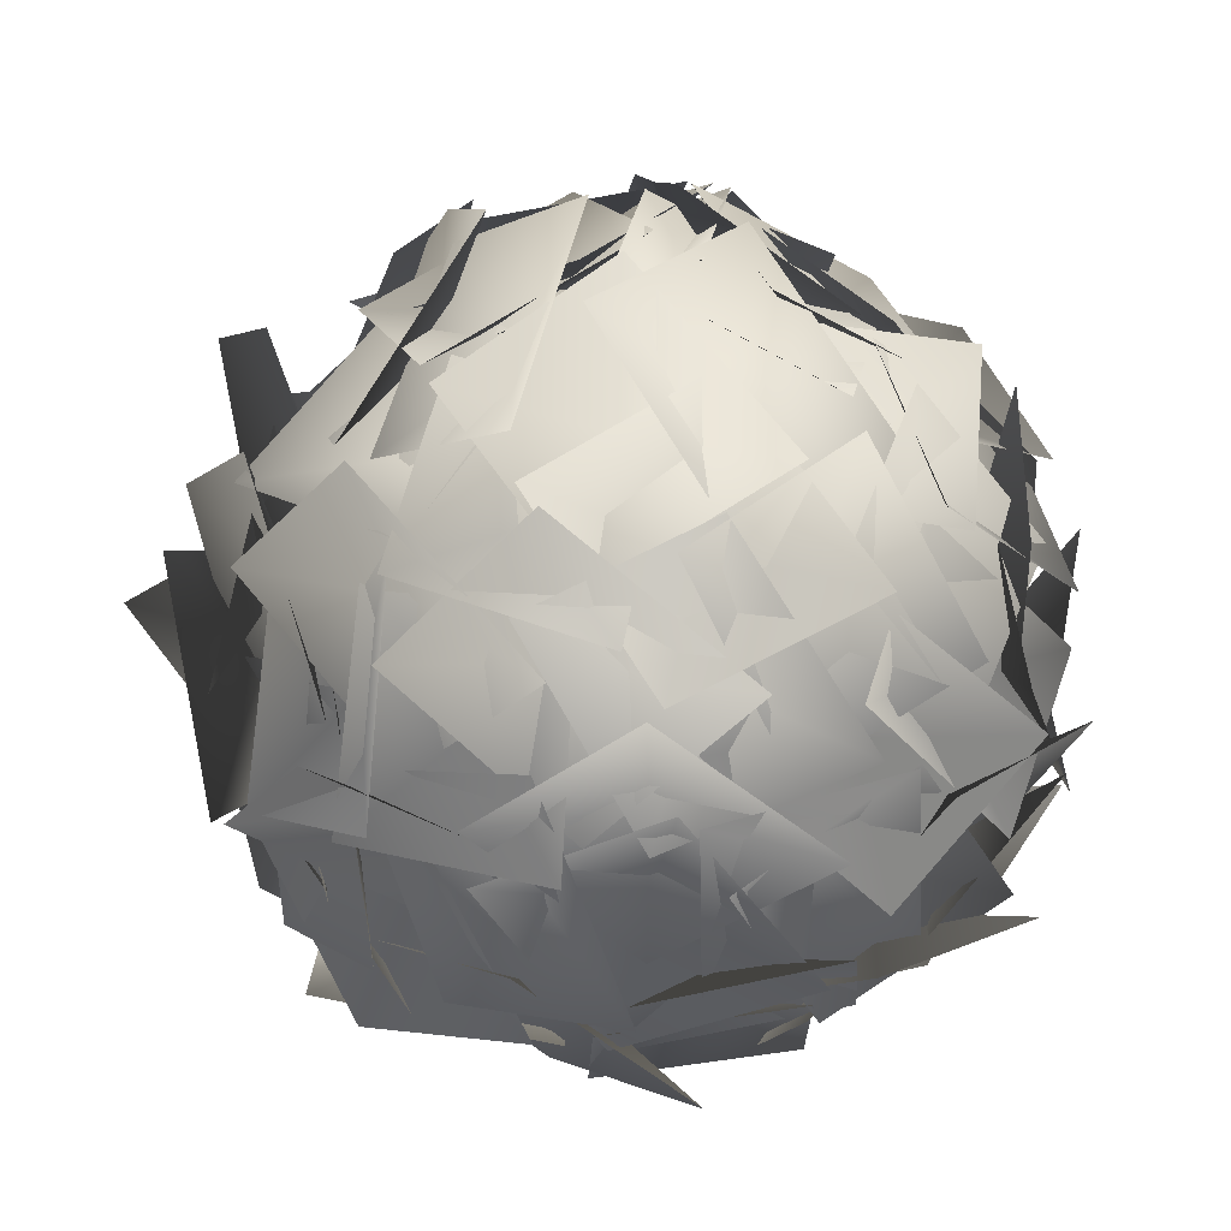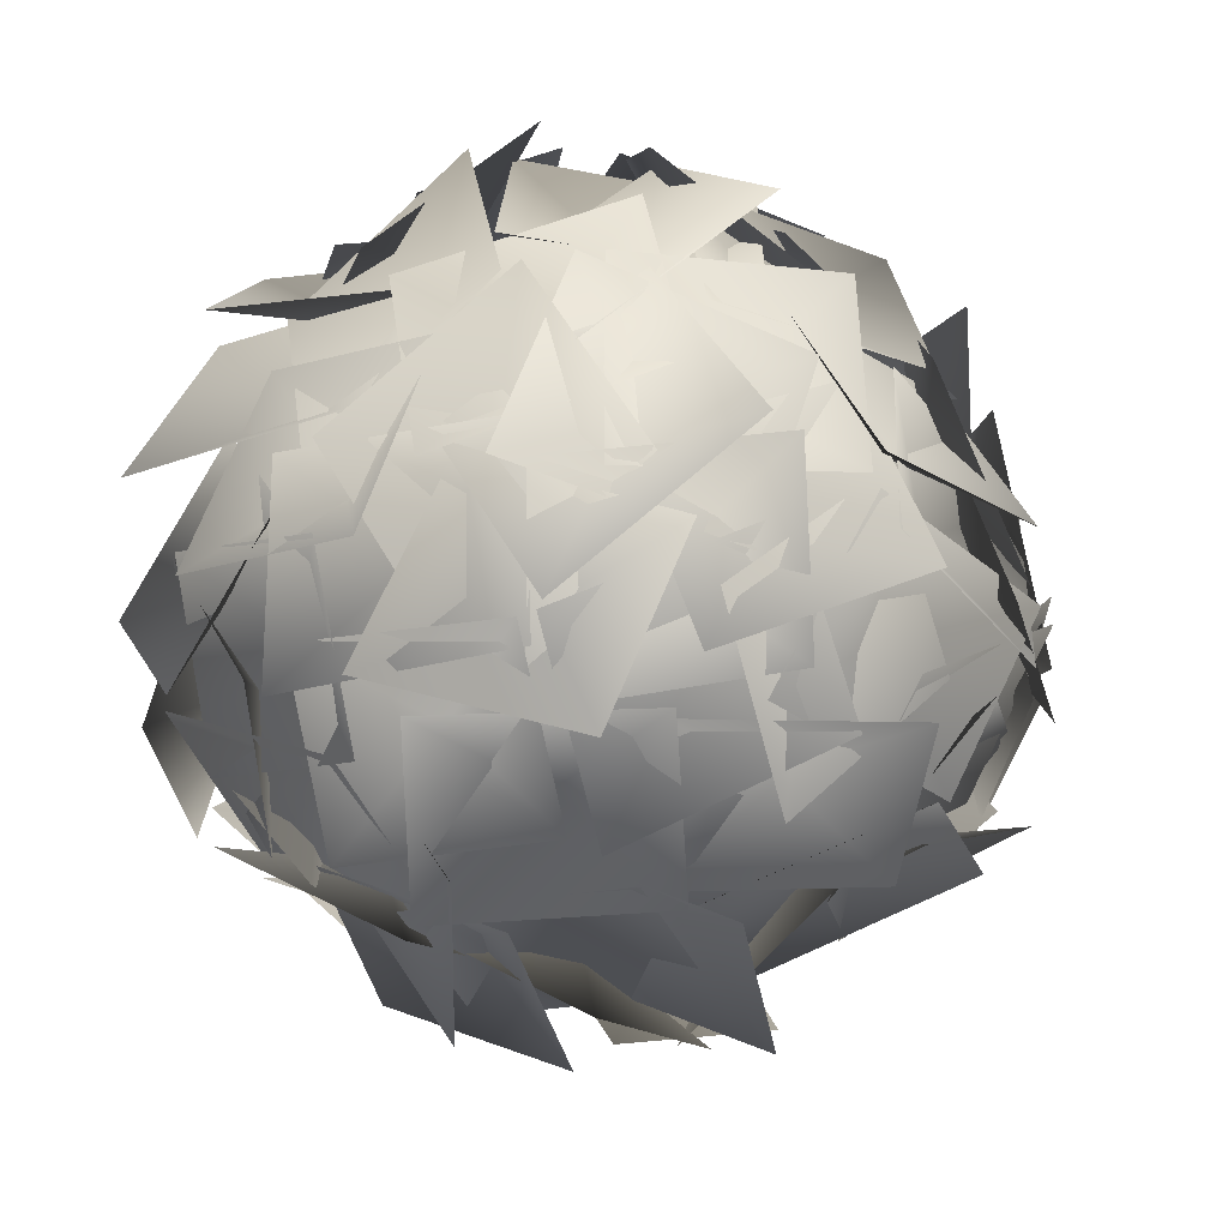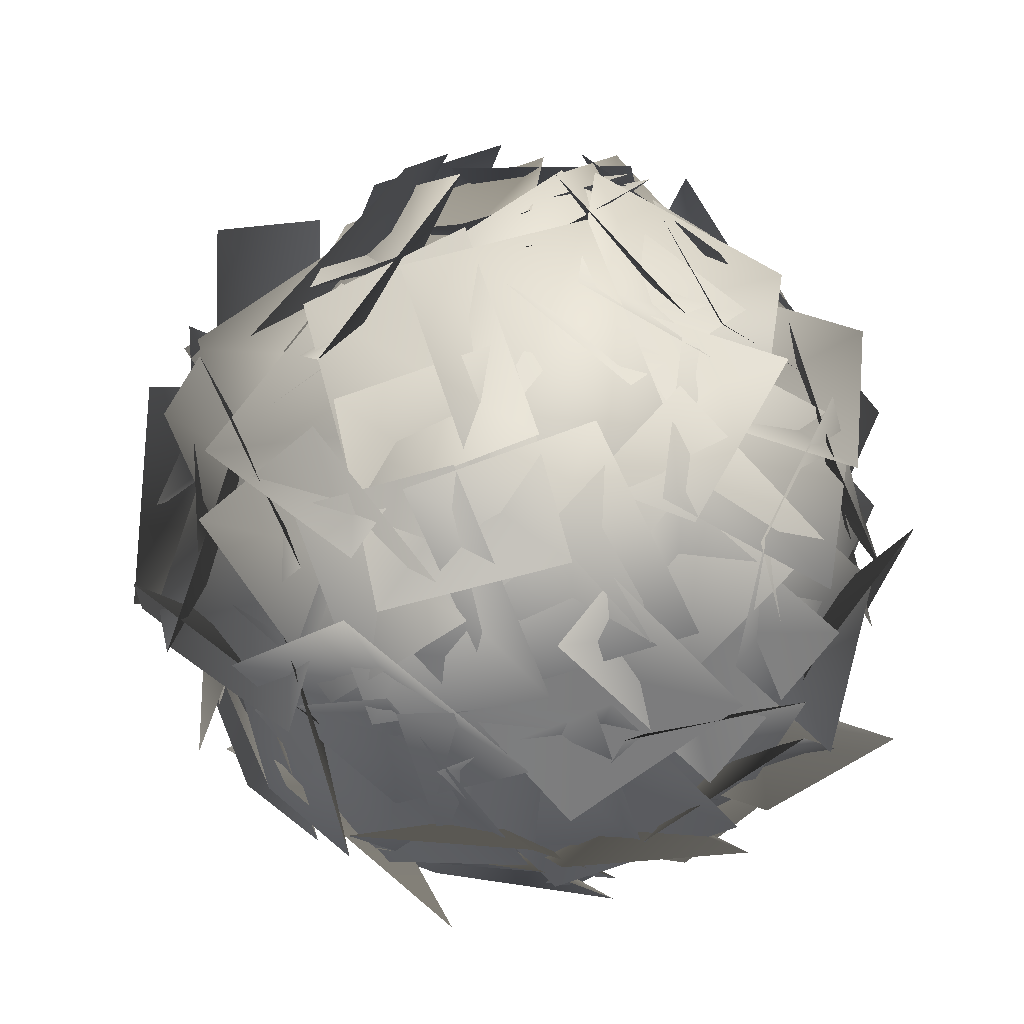
<metadata>
{"format":"obj","ext":"obj","renderer":"f3d","projection":"perspective","resolution":1024,"background":"white","views":[{"elev":26.2,"azim":167.3,"up":"+Y"},{"elev":72.0,"azim":110.7,"up":"+Z"},{"elev":31.1,"azim":-166.8,"up":"+Y"}]}
</metadata>
<code>
v  -0.1654 3.356 1.738
v  2.047 1.927 0.4964
v  1.236 1.909 2.81
v  1.876 -0.2522 3.135
v  -0.4764 1.162 4.572
v  7.655 2.22 0.2108
v  8.986 1.456 2.685
v  6.707 1.012 1.898
v  6.595 -0.9775 3.002
v  5.074 -0.2796 0.3944
v  6.96 9.244 4.244
v  4.49 10.42 3.241
v  4.929 9.125 5.279
v  3.309 10.21 6.451
v  5.872 8.963 7.662
v  1.493 7.815 8.096
v  -0.5465 6.534 6.46
v  1.315 5.569 7.731
v  0.1751 3.644 8.154
v  2.37 4.869 9.965
v  9.334 7.233 7.812
v  7.501 6.344 9.892
v  8.559 5.102 8.062
v  8.623 3.168 9.264
v  10.62 3.964 7.031
v  7.122 8.433 0.7051
v  9.124 6.353 1.081
v  6.684 6.201 0.8957
v  6.774 4.141 -0.0714
v  4.544 6.244 -0.5233
v  5.153 1.252 9.692
v  2.672 1.171 8.17
v  4.867 0.1865 7.694
v  3.957 -1.577 6.576
v  6.646 -1.617 8.116
v  2.212 9.114 3.422
v  1.995 7.862 0.8029
v  1.363 7.034 3.023
v  -0.3565 5.793 2.193
v  -0.2342 7.026 5.033
v  6.271 9.058 4.014
v  8.029 8.859 6.327
v  8.098 7.699 4.167
v  10.37 7.539 4.2
v  8.614 7.689 1.652
v  10.14 5.04 4.134
v  10.76 3.93 6.754
v  9.556 2.953 4.854
v  10.24 0.842 5.363
v  9.558 1.875 2.523
v  4.55 8.822 9.607
v  2.438 6.854 9.23
v  4.866 6.57 9.416
v  4.664 4.518 10.38
v  7.005 6.497 10.84
v  2.647 5.021 -0.5468
v  5.52 4.737 -0.9232
v  3.958 3.447 0.458
v  5.166 1.53 0.2296
v  2.104 1.683 0.6816
v  3.405 4.999 10.52
v  1.101 3.516 9.536
v  3.501 3.079 9.29
v  3.198 0.8226 9.233
v  5.736 2.271 10.26
v  7.455 4.453 10.12
v  4.778 3.373 10.5
v  6.64 2.574 9.117
v  6.019 0.3946 9.345
v  8.914 1.403 8.893
v  8.719 7.449 2.095
v  9.867 6.389 4.552
v  9.076 5.238 2.536
v  10.59 3.551 2.771
v  9.403 4.544 0.0856
v  3.763 10.64 3.844
v  6.226 10.33 2.322
v  4.397 8.753 2.735
v  4.693 7.716 0.7284
v  2.012 7.924 2.268
v  -0.2743 1.539 7.688
v  0.1708 0.7377 4.925
v  1.759 1.071 6.763
v  3.182 -0.5195 5.97
v  2.849 0.2721 8.946
v  3.251 9.911 6.388
v  1.71 9.042 4.075
v  2.098 7.947 6.234
v  0.0686 6.915 6.202
v  1.627 7.737 8.75
v  7.859 9.556 6.69
v  6.334 9.377 9.164
v  7.254 7.616 7.727
v  7.576 6.199 9.481
v  9.249 6.243 6.873
v  -1.359 5.457 4.793
v  -0.1886 4.421 2.336
v  0.1701 3.767 4.672
v  0.5899 1.599 4.117
v  -0.6145 2.567 6.802
v  7.428 5.317 -0.1872
v  9.301 4.516 1.893
v  7.377 3.333 0.9382
v  8.33 1.29 1.265
v  6.301 1.991 -0.9682
v  9.869 0.1966 3.517
v  9.25 -0.4794 6.28
v  7.783 0.2146 4.442
v  6.028 -1.001 5.235
v  6.537 -0.3086 2.259
v  1.265 1.869 1.913
v  3.622 0.6917 0.6717
v  2.817 0.5843 2.986
v  3.692 -1.494 3.31
v  1.198 -0.3471 4.747
v  1.911 7.312 1.862
v  3.285 5.808 -0.2182
v  1.841 5.045 1.612
v  1.066 3.273 0.4098
v  -0.4916 4.751 2.643
v  9.178 2.725 8.478
v  6.933 1.349 9.72
v  7.743 1.312 7.406
v  7.052 -0.8341 7.081
v  9.437 0.5236 5.644
v  1.338 5.324 8.862
v  -0.5671 4.603 6.782
v  1.305 3.339 7.737
v  0.2661 1.339 7.41
v  2.324 1.953 9.643
v  6.629 9.85 6.969
v  3.734 10.11 7.131
v  5.213 8.295 7.854
v  3.84 7.712 9.575
v  6.913 7.324 9.515
v  6.885 10.62 5.097
v  6.925 9.702 7.861
v  7.496 8.529 5.785
v  9.057 7.232 6.816
v  9.113 8.088 3.839
v  5.016 8.657 2.598
v  7.596 9.182 3.84
v  6.939 7.505 2.176
v  8.998 7.504 1.202
v  6.327 6.871 -0.2355
v  2.937 9.719 7.739
v  1.114 7.818 6.498
v  2.883 7.477 8.162
v  1.784 5.737 9.136
v  3.746 7.656 10.57
v  10.23 7.988 4.13
v  10.8 6.534 6.587
v  9.589 5.843 4.572
v  10.22 3.666 4.806
v  9.581 5.075 2.121
v  3.016 8.895 0.9926
v  5.6 7.982 0.0089
v  3.721 6.724 0.9581
v  4.18 4.878 -0.2942
v  1.376 5.703 0.7343
v  3.486 2.62 -0.9425
v  6.369 2.239 -0.7806
v  4.598 1.708 0.8299
v  5.738 -0.0789 1.663
v  2.655 0.2175 1.604
v  3.643 7.547 9.456
v  0.9898 6.407 9.079
v  3.18 5.321 9.265
v  2.297 3.458 10.23
v  5.169 4.53 10.68
v  11.76 4.971 6.351
v  10.28 4.474 8.807
v  9.691 4.013 6.471
v  8.458 2.18 7.027
v  9.944 2.601 4.341
v  6.754 8.539 8.965
v  4.641 6.793 9.948
v  6.838 6.258 8.999
v  7.042 4.367 10.25
v  9.391 6.105 9.223
v  4.044 10.56 5.759
v  3.702 10.07 2.908
v  2.841 8.844 4.848
v  0.9548 8.202 3.744
v  1.19 8.629 6.803
v  10.31 8.847 5.904
v  9.406 7.952 8.523
v  9.09 6.96 6.303
v  9.057 4.84 7.133
v  9.998 5.646 4.293
v  -1.355 1.397 4.761
v  0.4138 1.339 2.449
v  0.9256 1.395 4.846
v  2.852 0.2111 4.575
v  1.09 0.2204 7.124
v  8.739 4.156 1.335
v  10.53 3.181 3.416
v  8.501 2.185 2.461
v  9.257 0.0618 2.788
v  7.303 0.9513 0.5544
v  0.9391 8.174 6.054
v  -0.1929 7.096 3.598
v  0.6165 5.958 5.613
v  -0.8685 4.247 5.378
v  0.3 5.258 8.064
v  4.173 9.506 3.815
v  4.876 8.142 1.341
v  2.902 7.919 2.778
v  1.547 7.395 1.024
v  0.6484 8.806 3.631
v  5.755 11.05 4.134
v  7.112 9.754 6.359
v  6.722 8.987 4.062
v  8.648 7.773 4.023
v  7.282 9.059 1.558
v  6.212 6.351 -1.064
v  8.313 4.591 -0.0801
v  5.877 4.458 0.166
v  5.896 2.181 0.2229
v  3.559 3.935 -0.8056
v  3.995 6.252 11.25
v  2.343 4.066 10.27
v  4.747 4.482 10.02
v  5.239 2.26 9.968
v  7.124 4.493 11
v  3.096 2.376 10.41
v  1.006 1.038 8.89
v  3.395 1.314 8.415
v  3.515 -0.6665 7.297
v  5.846 0.673 8.836
v  0.4669 1.881 0.6501
v  3.093 2.087 -0.5914
v  2.459 1.58 1.722
v  4.278 0.2499 2.047
v  1.55 -0.0525 3.484
v  0.642 6.827 3.088
v  0.8063 5.273 0.6315
v  0.6299 4.548 2.967
v  -0.5239 2.665 2.412
v  -0.7593 4.192 5.098
v  9.447 5.426 2.385
v  10.21 4.407 5.005
v  9.142 3.282 3.105
v  10.1 1.278 3.614
v  9.284 2.213 0.7744
v  5.494 10.57 3.331
v  8 9.095 3.169
v  5.739 8.48 2.447
v  6.516 7.206 0.726
v  3.792 8.681 0.7851
v  3.61 1.093 0.4303
v  6.513 0.9284 0.5922
v  4.786 0.2666 2.203
v  6.056 -1.43 3.035
v  2.96 -1.364 2.976
v  5.724 4.788 -0.6457
v  8.153 3.518 0.3381
v  5.801 2.868 0.5842
v  6.307 0.6476 0.6411
v  3.648 1.861 -0.3874
v  6.593 7.081 1.03
v  8.996 6.909 2.666
v  7.806 5.183 1.395
v  9.718 4.019 0.9721
v  7.205 4.068 -0.8392
v  0.7276 6.483 7.489
v  -0.223 5.638 4.87
v  0.5949 4.321 6.77
v  -0.7429 2.55 6.26
v  0.2405 3.303 9.1
v  8.357 5.698 10.59
v  5.473 5.836 10.97
v  6.83 4.332 9.584
v  5.355 2.611 9.812
v  8.406 2.316 9.361
v  10.16 4.039 6.558
v  9.309 2.49 8.87
v  8.999 2.079 6.473
v  9.031 -0.1824 6.744
v  9.924 1.336 4.196
v  5.832 10.1 4.397
v  3.597 10.36 6.245
v  5.588 8.935 6.343
v  5.64 8.974 8.62
v  8.102 8.634 6.771
v  5.211 9.316 7.478
v  3.341 7.683 9
v  5.741 7.393 8.587
v  6.075 6.368 10.59
v  8.182 8.038 9.054
v  4.609 10.45 5.95
v  5.664 10.39 3.237
v  3.921 9.031 4.301
v  2.777 8.773 2.349
v  1.525 8.763 5.183
v  -0.216 4.524 1.034
v  2.192 4.584 -0.602
v  1.75 3.483 1.544
v  3.188 1.777 1.092
v  0.6824 1.584 2.903
v  6.982 1.972 10.35
v  4.075 1.915 10.19
v  5.776 1.19 8.579
v  4.444 -0.4589 7.746
v  7.541 -0.5079 7.805
v  9.236 8.71 1.903
v  10.53 6.681 3.538
v  8.439 6.603 2.267
v  8.648 4.375 1.845
v  7.186 6.42 0.0336
v  4.546 9.461 2.069
v  7.178 8.226 1.907
v  4.983 7.403 1.185
v  5.875 6.207 -0.5364
v  3.026 7.423 -0.4772
v  10.21 1.746 5.905
v  8.626 0.9594 8.217
v  8.137 0.7977 5.82
v  6.875 -1.079 6.091
v  8.475 -0.3395 3.542
v  3.297 7.169 0.6612
v  5.394 5.404 -0.3225
v  3.192 4.89 0.6267
v  2.971 3.001 -0.6256
v  0.6377 4.76 0.4029
v  2.019 8.979 2.13
v  3.526 7.609 0.0494
v  2.16 6.716 1.879
v  1.553 4.879 0.6773
v  -0.1354 6.206 2.911
v  4.731 5.059 10.6
v  3.11 2.67 10.98
v  5.101 3.043 9.6
v  5.8 0.8881 9.828
v  7.642 3.338 9.377
v  -0.0065 8.028 4.053
v  0.6405 6.933 1.434
v  0.6964 5.894 3.654
v  0.1919 3.834 2.825
v  -0.5143 4.852 5.664
v  10.25 3.291 3.307
v  10.38 2.383 6.071
v  8.91 1.695 4.233
v  8.729 -0.4319 5.026
v  8.519 0.4009 2.05
v  11.28 6.397 4.845
v  10.31 5.174 7.301
v  10.07 4.469 4.965
v  10.03 2.26 5.521
v  11.05 3.421 2.835
v  4.513 10.32 6.958
v  2.039 9.417 5.716
v  3.477 8.332 7.38
v  1.724 7.253 8.355
v  4.33 8.112 9.792
v  4.459 10.87 4.829
v  2.241 9.273 3.826
v  3.583 9.034 5.864
v  1.847 8.141 7.036
v  4.18 9.781 8.247
v  -0.0965 1.088 4.127
v  1.594 0.5662 1.814
v  2.103 0.4851 4.212
v  3.65 -1.164 3.941
v  1.952 -0.6915 6.489
v  2.491 4.849 -0.1217
v  5.03 3.473 -0.4981
v  3.09 2.889 0.8831
v  3.461 0.6539 0.6547
v  0.698 1.982 1.107
v  4.927 8.3 0.3146
v  7.508 7.005 0.691
v  5.257 6.05 0.5052
v  6.028 4.138 -0.4618
v  3.226 5.378 -0.9137
v  9.238 5.586 8.796
v  7.265 4.205 10.43
v  8.274 3.582 8.286
v  8.129 1.355 8.738
v  10.26 2.687 6.927
v  2.598 1.78 8.557
v  1.086 1.516 6.083
v  3.077 0.3204 6.87
v  2.503 -1.587 5.766
v  4.171 -1.45 8.374
v  0.6563 5.211 10.05
v  -0.1017 3.32 7.971
v  2.095 3.843 8.925
v  2.865 1.725 8.598
v  3.805 3.656 10.83
v  5.263 6.558 9.841
v  2.38 6.396 9.464
v  4.065 4.625 9.65
v  2.597 3.177 10.62
v  5.662 3.2 11.07
v  10.11 5.288 0.7053
v  10.88 3.401 2.785
v  8.684 3.911 1.831
v  7.927 1.788 2.158
v  6.975 3.713 -0.0757
v  9.707 7.785 5.398
v  9.314 6.576 8.017
v  9.485 5.549 5.797
v  10.43 3.648 6.627
v  10.89 4.795 3.787
v  2.945 9.121 5.475
v  2.51 8.313 2.712
v  1.486 7.506 4.788
v  -0.4847 7.017 3.757
v  -0.1621 7.813 6.733
v  6.303 7.717 9.473
v  3.791 6.623 10.46
v  5.754 5.503 9.507
v  5.428 3.628 10.76
v  8.166 4.65 9.731
v  9.067 0.0268 7.816
v  6.508 0.6493 9.058
v  7.052 0.048 6.744
v  5.043 -0.9744 6.42
v  7.688 -1.709 4.983
v  4.792 10.33 4.66
v  5.241 9.949 7.511
v  6.375 8.967 5.571
v  8.361 8.804 6.675
v  8.028 9.16 3.616
g mazePlantSphereBig_leafs
f 1 2 3
f 2 4 3
f 4 5 3
f 5 1 3
f 6 7 8
f 7 9 8
f 9 10 8
f 10 6 8
f 11 12 13
f 12 14 13
f 14 15 13
f 15 11 13
f 16 17 18
f 17 19 18
f 19 20 18
f 20 16 18
f 21 22 23
f 22 24 23
f 24 25 23
f 25 21 23
f 26 27 28
f 27 29 28
f 29 30 28
f 30 26 28
f 31 32 33
f 32 34 33
f 34 35 33
f 35 31 33
f 36 37 38
f 37 39 38
f 39 40 38
f 40 36 38
f 41 42 43
f 42 44 43
f 44 45 43
f 45 41 43
f 46 47 48
f 47 49 48
f 49 50 48
f 50 46 48
f 51 52 53
f 52 54 53
f 54 55 53
f 55 51 53
f 56 57 58
f 57 59 58
f 59 60 58
f 60 56 58
f 61 62 63
f 62 64 63
f 64 65 63
f 65 61 63
f 66 67 68
f 67 69 68
f 69 70 68
f 70 66 68
f 71 72 73
f 72 74 73
f 74 75 73
f 75 71 73
f 76 77 78
f 77 79 78
f 79 80 78
f 80 76 78
f 81 82 83
f 82 84 83
f 84 85 83
f 85 81 83
f 86 87 88
f 87 89 88
f 89 90 88
f 90 86 88
f 91 92 93
f 92 94 93
f 94 95 93
f 95 91 93
f 96 97 98
f 97 99 98
f 99 100 98
f 100 96 98
f 101 102 103
f 102 104 103
f 104 105 103
f 105 101 103
f 106 107 108
f 107 109 108
f 109 110 108
f 110 106 108
f 111 112 113
f 112 114 113
f 114 115 113
f 115 111 113
f 116 117 118
f 117 119 118
f 119 120 118
f 120 116 118
f 121 122 123
f 122 124 123
f 124 125 123
f 125 121 123
f 126 127 128
f 127 129 128
f 129 130 128
f 130 126 128
f 131 132 133
f 132 134 133
f 134 135 133
f 135 131 133
f 136 137 138
f 137 139 138
f 139 140 138
f 140 136 138
f 141 142 143
f 142 144 143
f 144 145 143
f 145 141 143
f 146 147 148
f 147 149 148
f 149 150 148
f 150 146 148
f 151 152 153
f 152 154 153
f 154 155 153
f 155 151 153
f 156 157 158
f 157 159 158
f 159 160 158
f 160 156 158
f 161 162 163
f 162 164 163
f 164 165 163
f 165 161 163
f 166 167 168
f 167 169 168
f 169 170 168
f 170 166 168
f 171 172 173
f 172 174 173
f 174 175 173
f 175 171 173
f 176 177 178
f 177 179 178
f 179 180 178
f 180 176 178
f 181 182 183
f 182 184 183
f 184 185 183
f 185 181 183
f 186 187 188
f 187 189 188
f 189 190 188
f 190 186 188
f 191 192 193
f 192 194 193
f 194 195 193
f 195 191 193
f 196 197 198
f 197 199 198
f 199 200 198
f 200 196 198
f 201 202 203
f 202 204 203
f 204 205 203
f 205 201 203
f 206 207 208
f 207 209 208
f 209 210 208
f 210 206 208
f 211 212 213
f 212 214 213
f 214 215 213
f 215 211 213
f 216 217 218
f 217 219 218
f 219 220 218
f 220 216 218
f 221 222 223
f 222 224 223
f 224 225 223
f 225 221 223
f 226 227 228
f 227 229 228
f 229 230 228
f 230 226 228
f 231 232 233
f 232 234 233
f 234 235 233
f 235 231 233
f 236 237 238
f 237 239 238
f 239 240 238
f 240 236 238
f 241 242 243
f 242 244 243
f 244 245 243
f 245 241 243
f 246 247 248
f 247 249 248
f 249 250 248
f 250 246 248
f 251 252 253
f 252 254 253
f 254 255 253
f 255 251 253
f 256 257 258
f 257 259 258
f 259 260 258
f 260 256 258
f 261 262 263
f 262 264 263
f 264 265 263
f 265 261 263
f 266 267 268
f 267 269 268
f 269 270 268
f 270 266 268
f 271 272 273
f 272 274 273
f 274 275 273
f 275 271 273
f 276 277 278
f 277 279 278
f 279 280 278
f 280 276 278
f 281 282 283
f 282 284 283
f 284 285 283
f 285 281 283
f 286 287 288
f 287 289 288
f 289 290 288
f 290 286 288
f 291 292 293
f 292 294 293
f 294 295 293
f 295 291 293
f 296 297 298
f 297 299 298
f 299 300 298
f 300 296 298
f 301 302 303
f 302 304 303
f 304 305 303
f 305 301 303
f 306 307 308
f 307 309 308
f 309 310 308
f 310 306 308
f 311 312 313
f 312 314 313
f 314 315 313
f 315 311 313
f 316 317 318
f 317 319 318
f 319 320 318
f 320 316 318
f 321 322 323
f 322 324 323
f 324 325 323
f 325 321 323
f 326 327 328
f 327 329 328
f 329 330 328
f 330 326 328
f 331 332 333
f 332 334 333
f 334 335 333
f 335 331 333
f 336 337 338
f 337 339 338
f 339 340 338
f 340 336 338
f 341 342 343
f 342 344 343
f 344 345 343
f 345 341 343
f 346 347 348
f 347 349 348
f 349 350 348
f 350 346 348
f 351 352 353
f 352 354 353
f 354 355 353
f 355 351 353
f 356 357 358
f 357 359 358
f 359 360 358
f 360 356 358
f 361 362 363
f 362 364 363
f 364 365 363
f 365 361 363
f 366 367 368
f 367 369 368
f 369 370 368
f 370 366 368
f 371 372 373
f 372 374 373
f 374 375 373
f 375 371 373
f 376 377 378
f 377 379 378
f 379 380 378
f 380 376 378
f 381 382 383
f 382 384 383
f 384 385 383
f 385 381 383
f 386 387 388
f 387 389 388
f 389 390 388
f 390 386 388
f 391 392 393
f 392 394 393
f 394 395 393
f 395 391 393
f 396 397 398
f 397 399 398
f 399 400 398
f 400 396 398
f 401 402 403
f 402 404 403
f 404 405 403
f 405 401 403
f 406 407 408
f 407 409 408
f 409 410 408
f 410 406 408
f 411 412 413
f 412 414 413
f 414 415 413
f 415 411 413
f 416 417 418
f 417 419 418
f 419 420 418
f 420 416 418
f 421 422 423
f 422 424 423
f 424 425 423
f 425 421 423
v  5 9.33 5
v  5 8.66 2.5
v  3.75 8.66 2.835
v  2.835 8.66 3.75
v  2.5 8.66 5
v  2.835 8.66 6.25
v  3.75 8.66 7.165
v  5 8.66 7.5
v  6.25 8.66 7.165
v  7.165 8.66 6.25
v  7.5 8.66 5
v  7.165 8.66 3.75
v  6.25 8.66 2.835
v  2.835 6.83 1.25
v  5 6.83 0.6699
v  1.25 6.83 2.835
v  0.6699 6.83 5
v  1.25 6.83 7.165
v  2.835 6.83 8.75
v  5 6.83 9.33
v  7.165 6.83 8.75
v  8.75 6.83 7.165
v  9.33 6.83 5
v  8.75 6.83 2.835
v  7.165 6.83 1.25
v  2.5 4.33 0.6699
v  5 4.33 -0
v  0.6699 4.33 2.5
v  0 4.33 5
v  0.6699 4.33 7.5
v  2.5 4.33 9.33
v  5 4.33 10
v  7.5 4.33 9.33
v  9.33 4.33 7.5
v  10 4.33 5
v  9.33 4.33 2.5
v  7.5 4.33 0.6699
v  2.835 1.83 1.25
v  5 1.83 0.6699
v  1.25 1.83 2.835
v  0.6699 1.83 5
v  1.25 1.83 7.165
v  2.835 1.83 8.75
v  5 1.83 9.33
v  7.165 1.83 8.75
v  8.75 1.83 7.165
v  9.33 1.83 5
v  8.75 1.83 2.835
v  7.165 1.83 1.25
v  3.75 0 2.835
v  5 0 2.5
v  2.835 0 3.75
v  2.5 0 5
v  2.835 0 6.25
v  3.75 0 7.165
v  5 0 7.5
v  6.25 0 7.165
v  7.165 0 6.25
v  7.5 0 5
v  7.165 0 3.75
v  6.25 0 2.835
g mazePlantSphereBig_base
f 426 427 428
f 426 428 429
f 426 429 430
f 426 430 431
f 426 431 432
f 426 432 433
f 426 433 434
f 426 434 435
f 426 435 436
f 426 436 437
f 426 437 438
f 426 438 427
f 439 428 427 440
f 441 429 428 439
f 442 430 429 441
f 443 431 430 442
f 444 432 431 443
f 445 433 432 444
f 446 434 433 445
f 447 435 434 446
f 448 436 435 447
f 449 437 436 448
f 450 438 437 449
f 440 427 438 450
f 451 439 440 452
f 453 441 439 451
f 454 442 441 453
f 455 443 442 454
f 456 444 443 455
f 457 445 444 456
f 458 446 445 457
f 459 447 446 458
f 460 448 447 459
f 461 449 448 460
f 462 450 449 461
f 452 440 450 462
f 463 451 452 464
f 465 453 451 463
f 466 454 453 465
f 467 455 454 466
f 468 456 455 467
f 469 457 456 468
f 470 458 457 469
f 471 459 458 470
f 472 460 459 471
f 473 461 460 472
f 474 462 461 473
f 464 452 462 474
f 475 463 464 476
f 477 465 463 475
f 478 466 465 477
f 479 467 466 478
f 480 468 467 479
f 481 469 468 480
f 482 470 469 481
f 483 471 470 482
f 484 472 471 483
f 485 473 472 484
f 486 474 473 485
f 476 464 474 486

</code>
